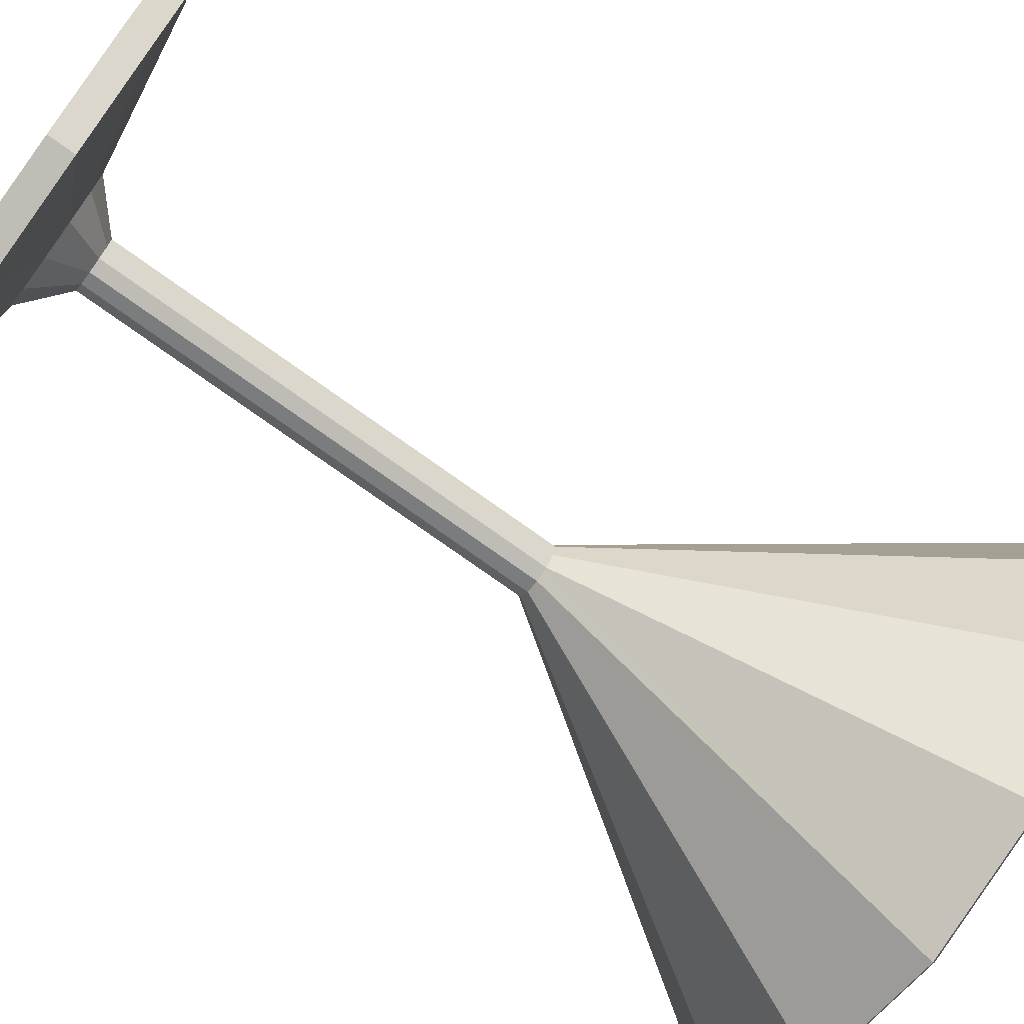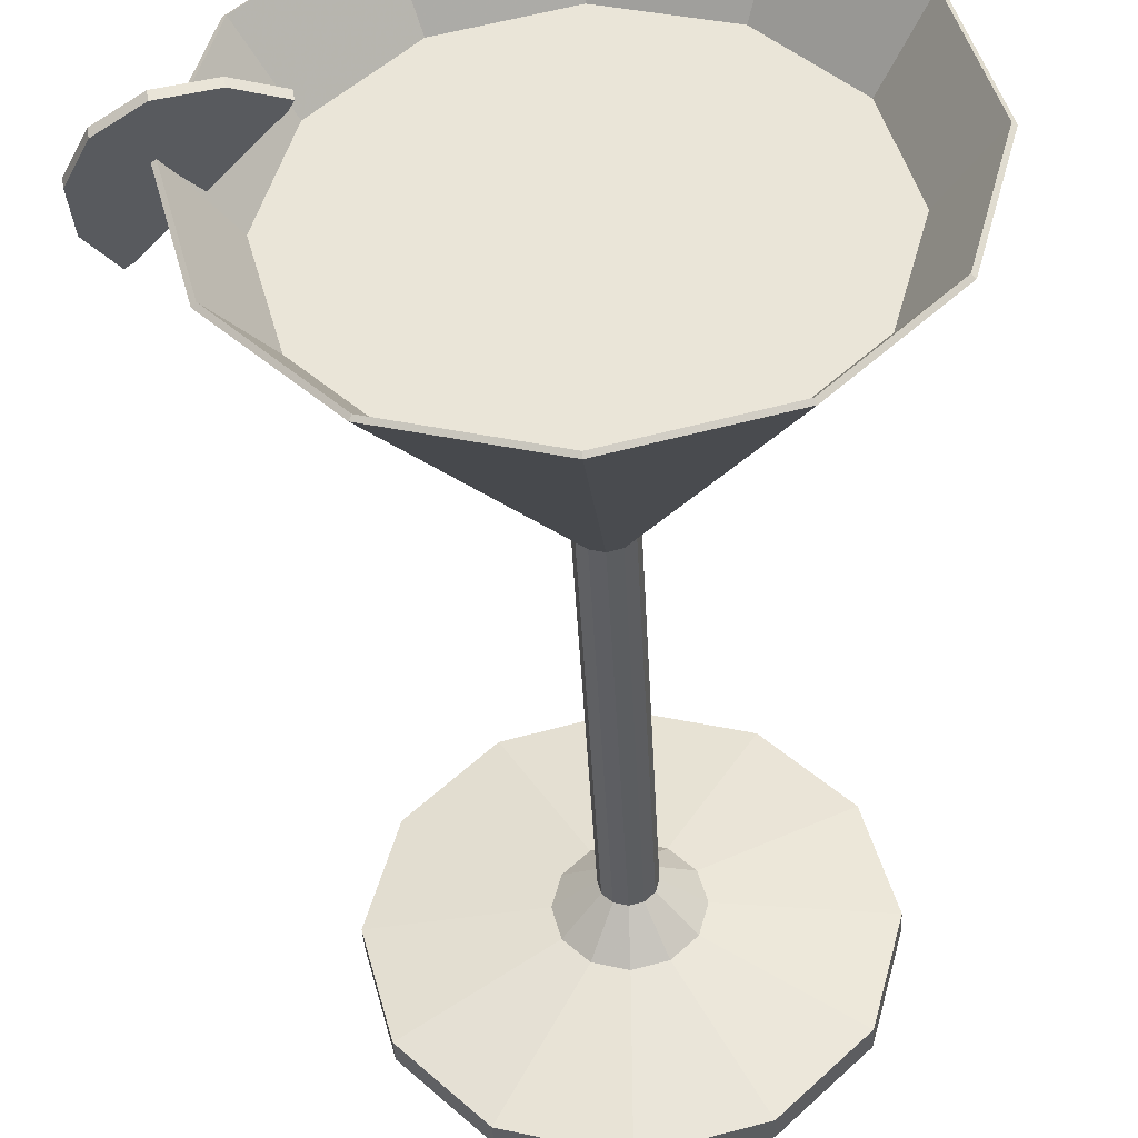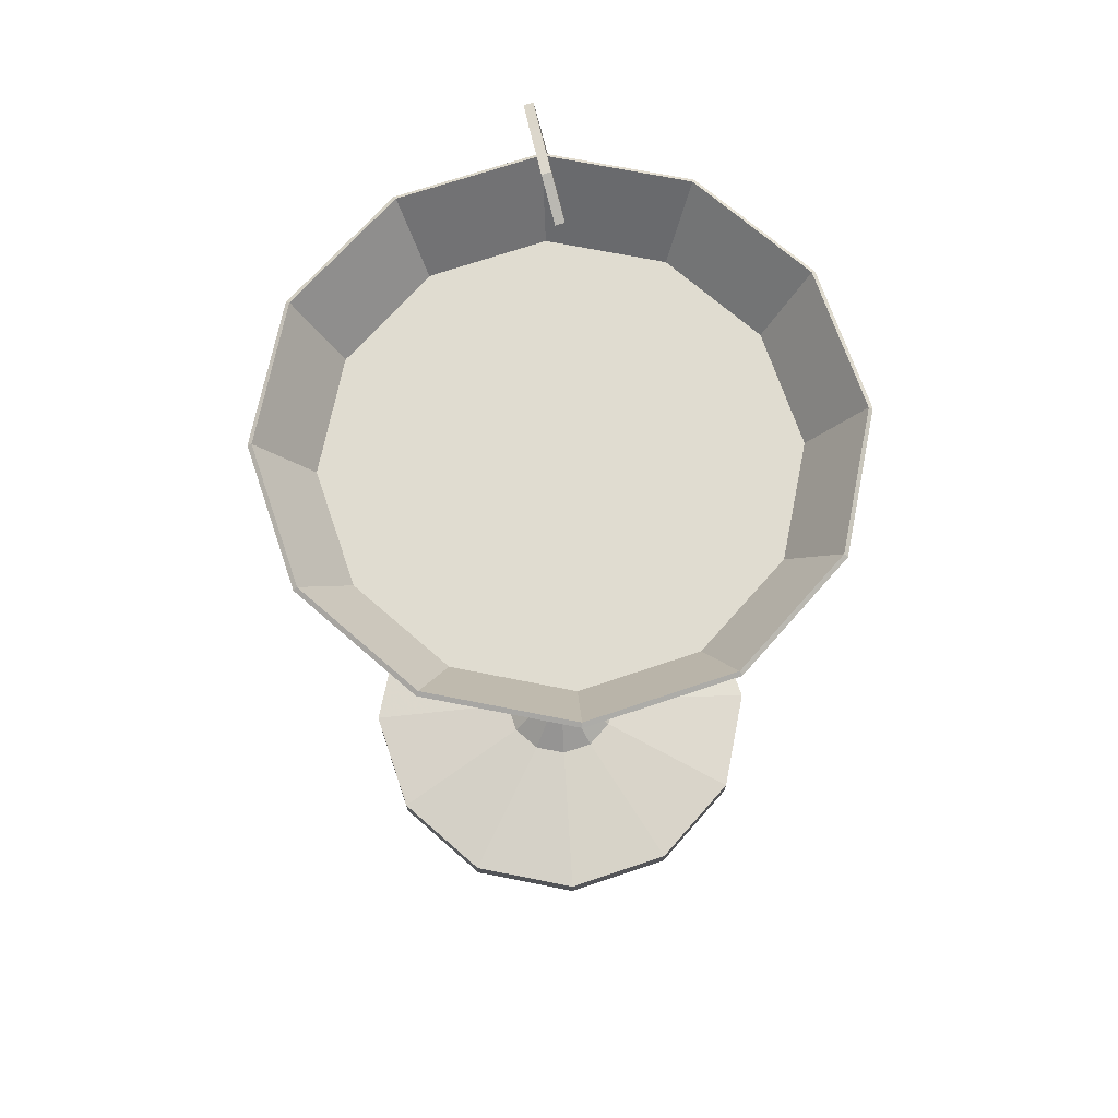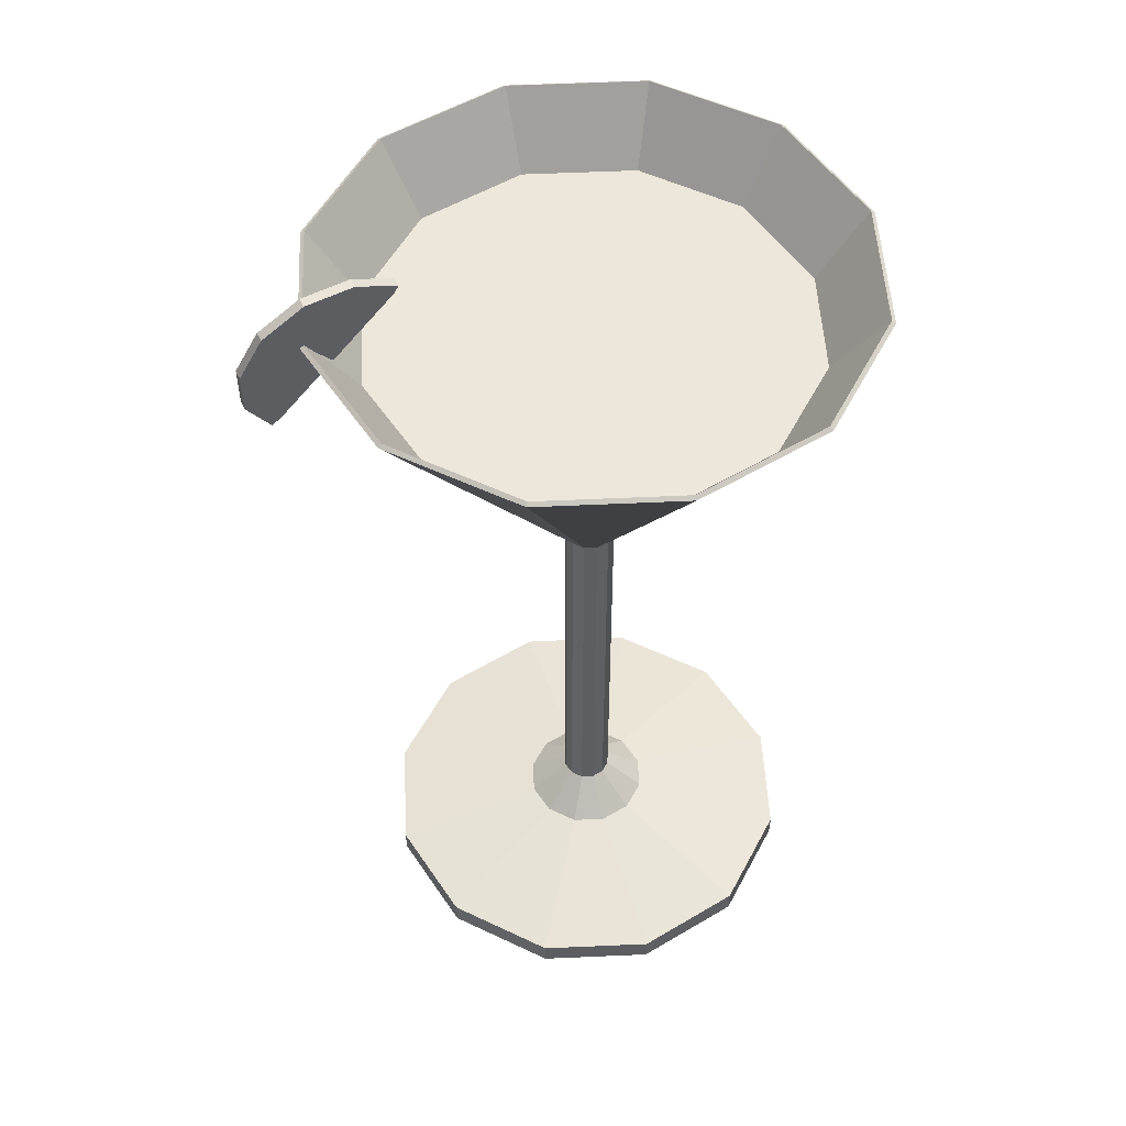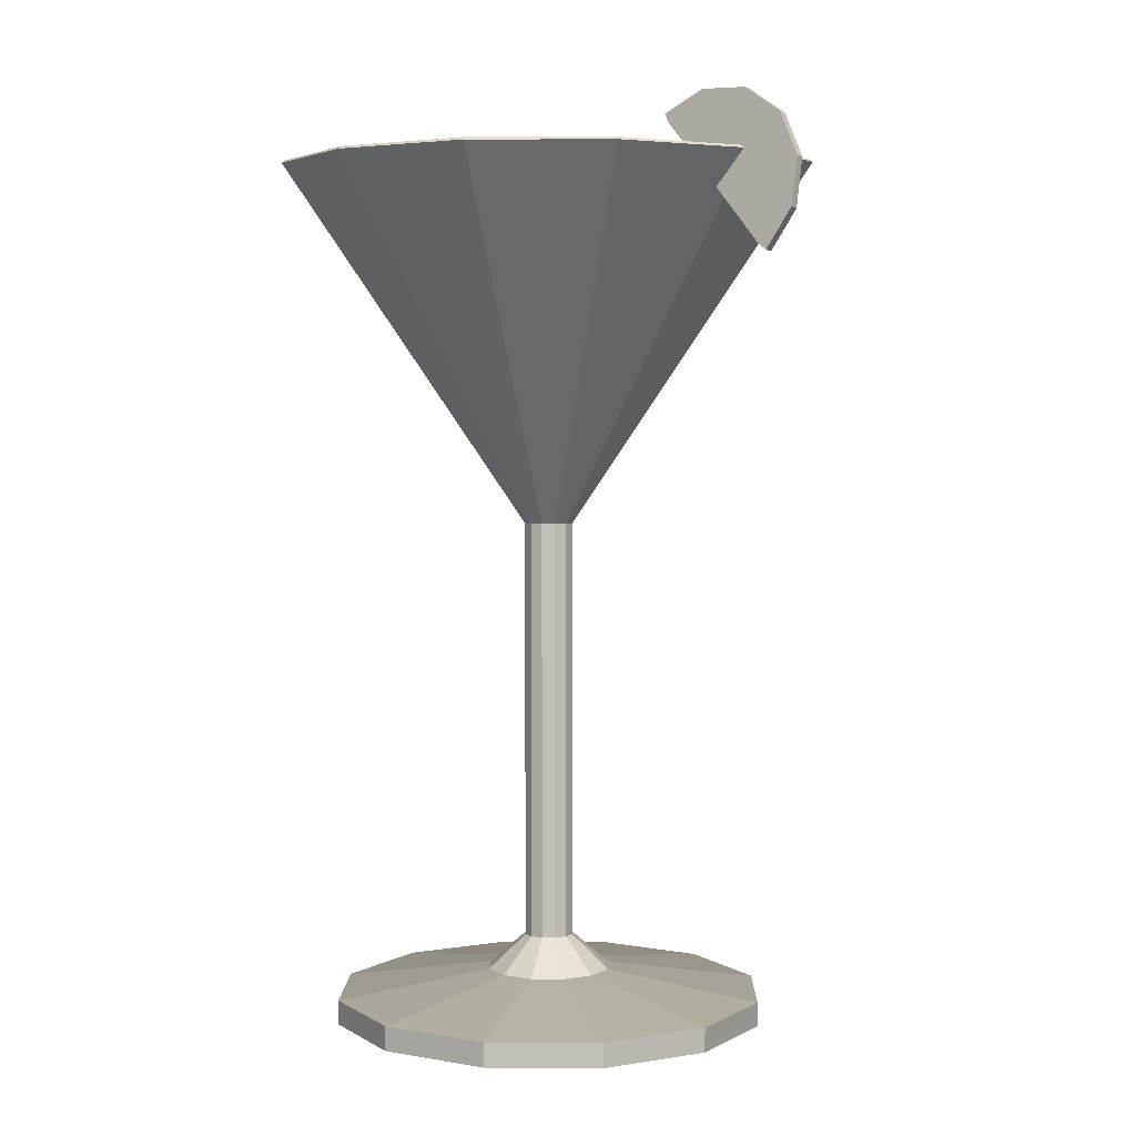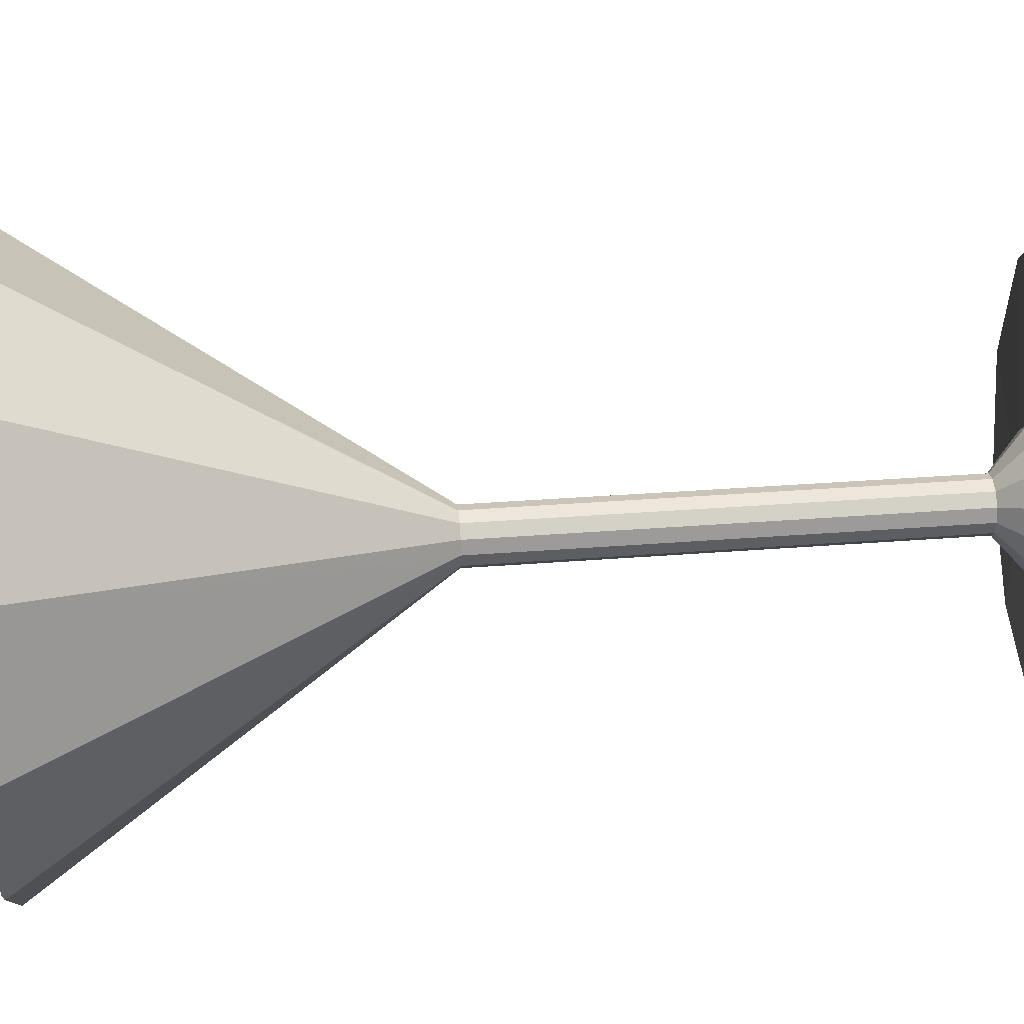
<metadata>
{"format":"obj","ext":"obj","renderer":"f3d","projection":"perspective","resolution":1024,"background":"white","views":[{"elev":-72.1,"azim":53.9,"up":"+Z"},{"elev":-41.2,"azim":-177.1,"up":"+Z"},{"elev":69.6,"azim":-93.7,"up":"+Y"},{"elev":52.1,"azim":162.1,"up":"+Y"},{"elev":3.7,"azim":46.1,"up":"+Y"},{"elev":35.9,"azim":-95.8,"up":"+Z"}]}
</metadata>
<code>
v -0 -0.6192 0
v -0.7073 0.4621 -0.4084
v -0.4083 0.4618 -0.7071
v 0 0.4617 -0.8165
v 0.4083 0.4618 -0.7071
v 0.7073 0.4621 -0.4084
v 0.817 0.4625 0
v 0.7078 0.4629 0.4087
v 0.4088 0.4632 0.708
v 0 0.4633 0.8176
v -0.4088 0.4632 0.708
v -0.7078 0.4629 0.4087
v -0.817 0.4625 0
v 0 0.4625 0.00053
v -0.07918 -0.596 -0.04571
v -0.04568 -0.5962 -0.07911
v -0 -0.5962 -0.09132
v 0.04568 -0.5962 -0.07911
v 0.07918 -0.596 -0.04571
v 0.09154 -0.5959 0
v 0.07937 -0.5957 0.04582
v 0.04586 -0.5956 0.07944
v -0 -0.5956 0.09176
v -0.04586 -0.5956 0.07944
v -0.07937 -0.5957 0.04582
v -0.09154 -0.5959 0
f 2 3 16 15
f 3 4 17 16
f 4 5 18 17
f 5 6 19 18
f 6 7 20 19
f 7 8 21 20
f 8 9 22 21
f 9 10 23 22
f 10 11 24 23
f 11 12 25 24
f 12 13 26 25
f 13 2 15 26
f 3 2 14
f 4 3 14
f 5 4 14
f 6 5 14
f 7 6 14
f 8 7 14
f 9 8 14
f 10 9 14
f 11 10 14
f 12 11 14
f 13 12 14
f 2 13 14
f 15 16 1
f 16 17 1
f 17 18 1
f 18 19 1
f 19 20 1
f 20 21 1
f 21 22 1
f 22 23 1
f 23 24 1
f 24 25 1
f 25 26 1
f 26 15 1
v -0.866 0.7294 -0.5
v -0.5 0.7294 -0.866
v 0 0.7294 -1
v 0.5 0.7294 -0.866
v 0.866 0.7294 -0.5
v 1 0.7294 0
v 0.866 0.7294 0.5
v 0.5 0.7294 0.866
v 0 0.7294 1
v -0.5 0.7294 0.866
v -0.866 0.7294 0.5
v -1 0.7294 0
v -0.03857 -0.617 -0.0668
v -0 -0.6171 -0.07701
v 0.03844 -0.6171 -0.06658
v 0.0665 -0.6172 -0.0384
v 0.07676 -0.6172 0
v 0.0665 -0.6172 0.0384
v 0.03844 -0.6171 0.06658
v -0 -0.6171 0.07701
v -0.03857 -0.617 0.0668
v -0.06688 -0.617 0.03861
v -0.07726 -0.617 0
v -0.06688 -0.617 -0.03861
v -0.8789 0.7193 -0.5074
v -0.5074 0.7193 -0.8789
v -0.04728 -0.6228 -0.08195
v -0.082 -0.6227 -0.04736
v -0.41 -2.524 -0.7144
v 0.002369 -2.524 1e-06
v 0.002411 -2.524 -0.8236
v 0.4135 -2.524 -0.7121
v 0.7136 -2.524 -0.4106
v 0.8233 -2.524 5e-06
v 0.7136 -2.524 0.4106
v 0.4135 -2.524 0.7121
v 0.002411 -2.524 0.8236
v -0.41 -2.524 0.7144
v -0.7128 -2.524 0.4129
v -0.8238 -2.524 -0
v -0.7128 -2.524 -0.4129
v 3.1e-05 -0.6228 -0.09448
v 2e-06 0.7193 -1.015
v 0.0472 -0.6228 -0.0817
v 0.5074 0.7193 -0.8788
v 0.08165 -0.6229 -0.04712
v 0.8789 0.7193 -0.5074
v 0.09424 -0.6229 -0
v 1.015 0.7193 0
v 0.08165 -0.6229 0.04712
v 0.8789 0.7193 0.5074
v 0.0472 -0.6228 0.0817
v 0.5074 0.7193 0.8788
v 3.1e-05 -0.6228 0.09448
v 2e-06 0.7193 1.015
v -0.04728 -0.6228 0.08195
v -0.5074 0.7193 0.8789
v -0.082 -0.6227 0.04736
v -0.8789 0.7193 0.5074
v -0.09473 -0.6227 0
v -1.015 0.7193 0
v 5e-05 -2.215 -0.09353
v -0.04679 -2.215 -0.08113
v 0.04674 -2.215 -0.08087
v 0.08083 -2.215 -0.04664
v 0.09328 -2.215 -0
v 0.08083 -2.215 0.04664
v 0.04674 -2.215 0.08087
v 5e-05 -2.215 0.09353
v -0.04679 -2.215 0.08113
v -0.08117 -2.215 0.04689
v -0.09378 -2.215 -0
v -0.08117 -2.215 -0.04689
v 0.00052 -2.342 -0.2382
v -0.1188 -2.342 -0.2066
v 0.1194 -2.342 -0.206
v 0.2063 -2.342 -0.1188
v 0.238 -2.342 1e-06
v 0.2063 -2.342 0.1188
v 0.1194 -2.342 0.206
v 0.00052 -2.342 0.2382
v -0.1188 -2.342 0.2066
v -0.2064 -2.342 0.1194
v -0.2385 -2.342 -0
v -0.2064 -2.342 -0.1194
v 0.002413 -2.432 -0.8243
v -0.4104 -2.432 -0.715
v 0.4139 -2.432 -0.7127
v 0.7143 -2.432 -0.411
v 0.824 -2.432 5e-06
v 0.7143 -2.432 0.411
v 0.4139 -2.432 0.7127
v 0.002413 -2.432 0.8243
v -0.4104 -2.432 0.715
v -0.7134 -2.432 0.4133
v -0.8245 -2.432 -0
v -0.7134 -2.432 -0.4133
f 51 52 53 54
f 56 55 57
f 56 57 58
f 56 58 59
f 56 59 60
f 56 60 61
f 56 61 62
f 56 62 63
f 56 63 64
f 56 64 65
f 56 65 66
f 56 66 67
f 67 55 56
f 68 53 52 69
f 70 68 69 71
f 72 70 71 73
f 74 72 73 75
f 76 74 75 77
f 78 76 77 79
f 80 78 79 81
f 82 80 81 83
f 84 82 83 85
f 86 84 85 87
f 54 86 87 51
f 53 68 88 89
f 68 70 90 88
f 70 72 91 90
f 72 74 92 91
f 74 76 93 92
f 76 78 94 93
f 78 80 95 94
f 80 82 96 95
f 82 84 97 96
f 84 86 98 97
f 86 54 99 98
f 54 53 89 99
f 89 88 100 101
f 88 90 102 100
f 90 91 103 102
f 91 92 104 103
f 92 93 105 104
f 93 94 106 105
f 94 95 107 106
f 95 96 108 107
f 96 97 109 108
f 97 98 110 109
f 98 99 111 110
f 99 89 101 111
f 101 100 112 113
f 100 102 114 112
f 102 103 115 114
f 103 104 116 115
f 104 105 117 116
f 105 106 118 117
f 106 107 119 118
f 107 108 120 119
f 108 109 121 120
f 109 110 122 121
f 110 111 123 122
f 111 101 113 123
f 113 112 57 55
f 112 114 58 57
f 114 115 59 58
f 115 116 60 59
f 116 117 61 60
f 117 118 62 61
f 118 119 63 62
f 119 120 64 63
f 120 121 65 64
f 121 122 66 65
f 122 123 67 66
f 123 113 55 67
f 27 50 39 28
f 40 29 28 39
f 41 30 29 40
f 42 31 30 41
f 43 32 31 42
f 44 33 32 43
f 45 34 33 44
f 46 35 34 45
f 47 36 35 46
f 48 37 36 47
f 49 38 37 48
f 50 27 38 49
f 27 28 52 51
f 28 29 69 52
f 29 30 71 69
f 30 31 73 71
f 31 32 75 73
f 32 33 77 75
f 33 34 79 77
f 34 35 81 79
f 35 36 83 81
f 36 37 85 83
f 37 38 87 85
f 38 27 51 87
v 0.6807 0.8332 0.05733
v 0.8204 0.9074 0.02387
v 0.9799 0.9006 -0.001788
v 1.116 0.8147 -0.01276
v 1.193 0.6727 -0.006106
v 1.19 0.5126 0.01639
v 1.108 0.3774 0.0487
v 0.6752 0.8287 0.02433
v 0.8149 0.9028 -0.009137
v 0.9744 0.8961 -0.03479
v 1.111 0.8102 -0.04576
v 1.188 0.6682 -0.03911
v 1.185 0.5081 -0.01662
v 1.102 0.3729 0.01569
v 0.8942 0.6053 0.05302
v 0.8887 0.6008 0.02001
v 0.6637 0.8645 0.05587
v 0.8123 0.9407 0.02065
v 0.8068 0.9361 -0.01235
v 0.6582 0.86 0.02286
v 0.9893 0.9331 -0.007831
v 0.9838 0.9286 -0.04084
v 1.141 0.8378 -0.02001
v 1.135 0.8333 -0.05302
v 1.226 0.6801 -0.01262
v 1.221 0.6756 -0.04563
v 1.223 0.5024 0.01235
v 1.217 0.4979 -0.02065
v 1.138 0.3585 0.04628
v 1.132 0.3539 0.01328
f 140 141 142 143
f 141 144 145 142
f 144 146 147 145
f 146 148 149 147
f 148 150 151 149
f 150 152 153 151
f 125 124 138
f 126 125 138
f 127 126 138
f 128 127 138
f 129 128 138
f 130 129 138
f 131 132 139
f 132 133 139
f 133 134 139
f 134 135 139
f 135 136 139
f 136 137 139
f 139 137 130 138
f 131 139 138 124
f 124 125 141 140
f 132 131 143 142
f 131 124 140 143
f 125 126 144 141
f 133 132 142 145
f 126 127 146 144
f 134 133 145 147
f 127 128 148 146
f 135 134 147 149
f 128 129 150 148
f 136 135 149 151
f 129 130 152 150
f 130 137 153 152
f 137 136 151 153

</code>
